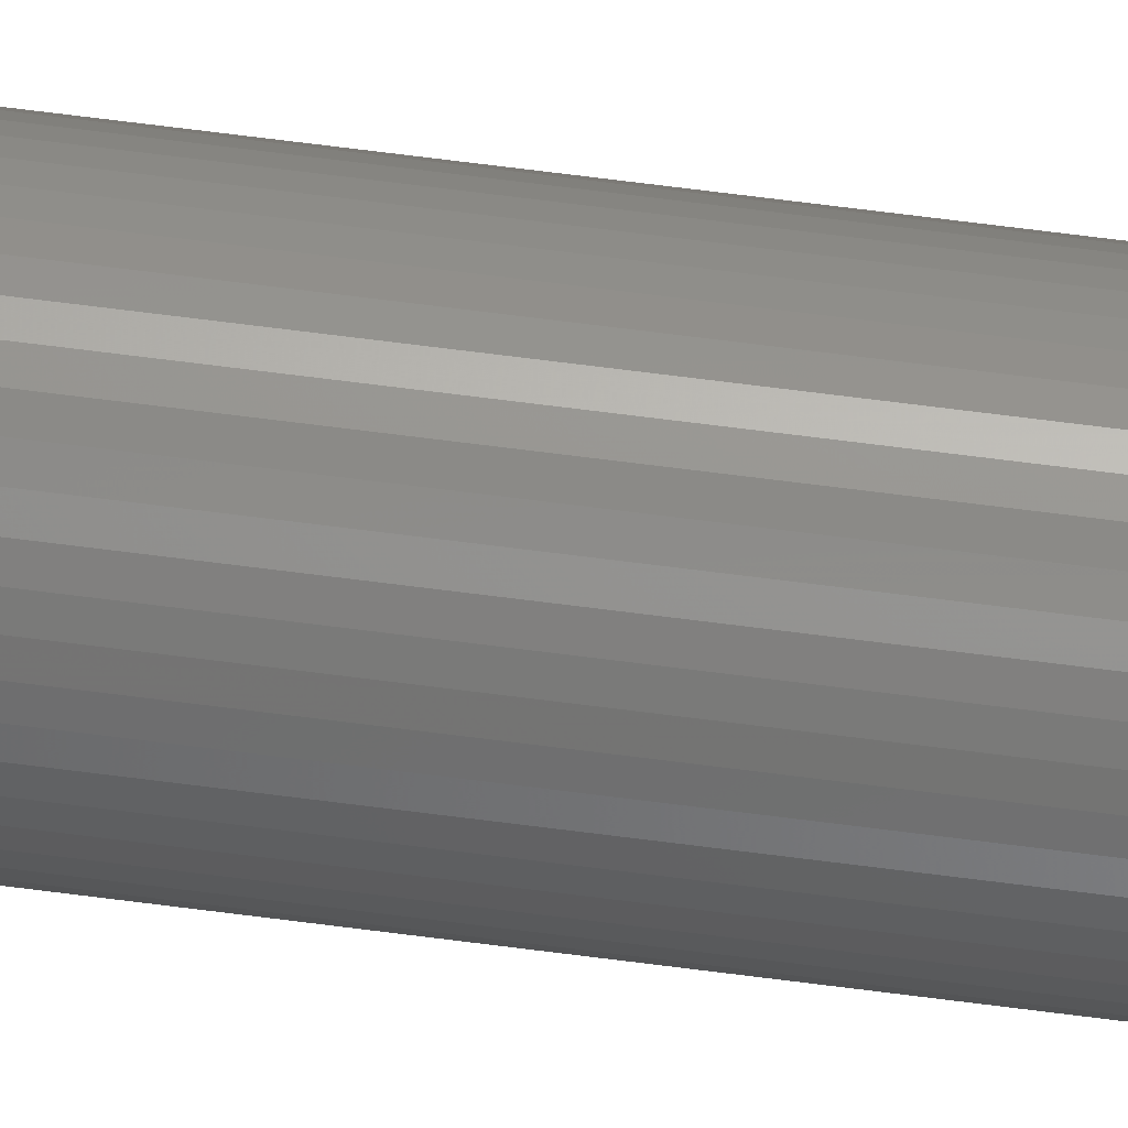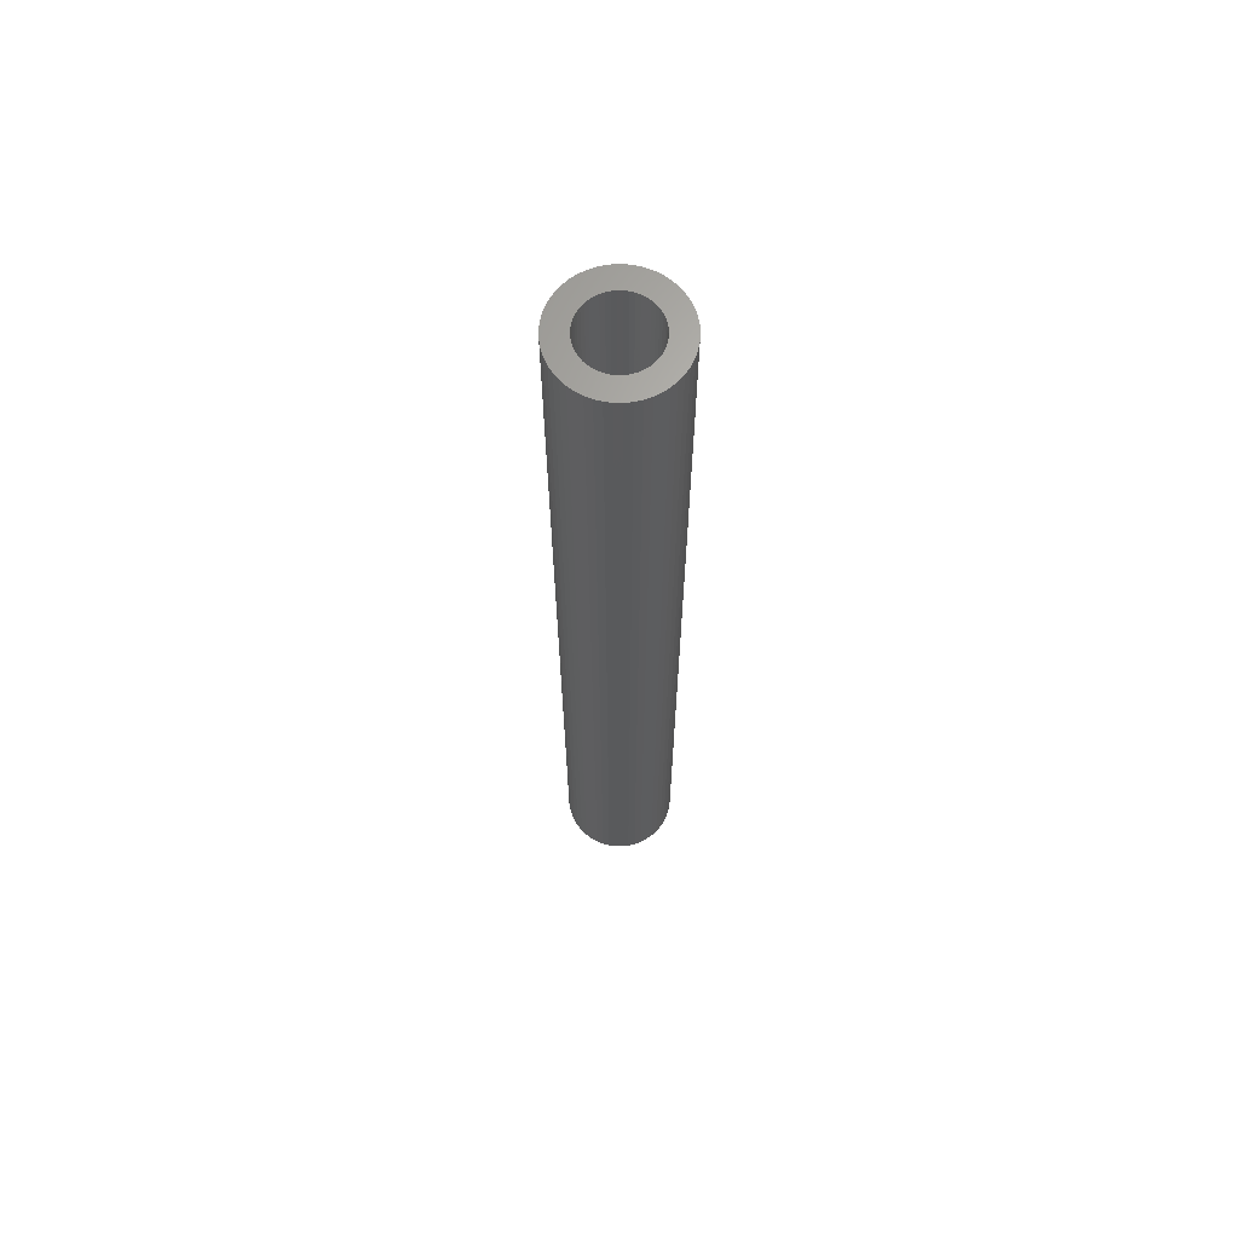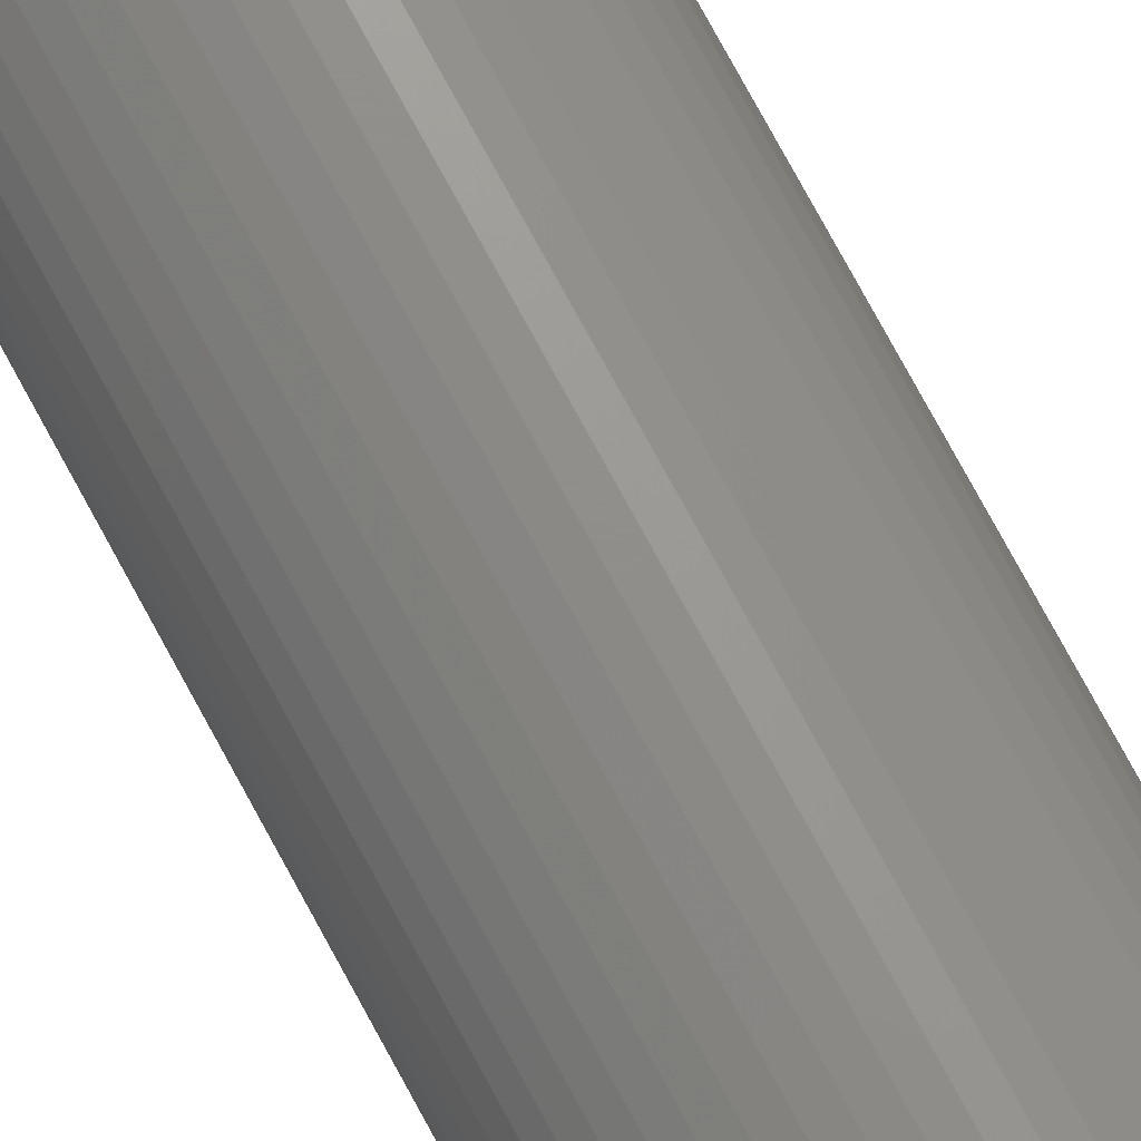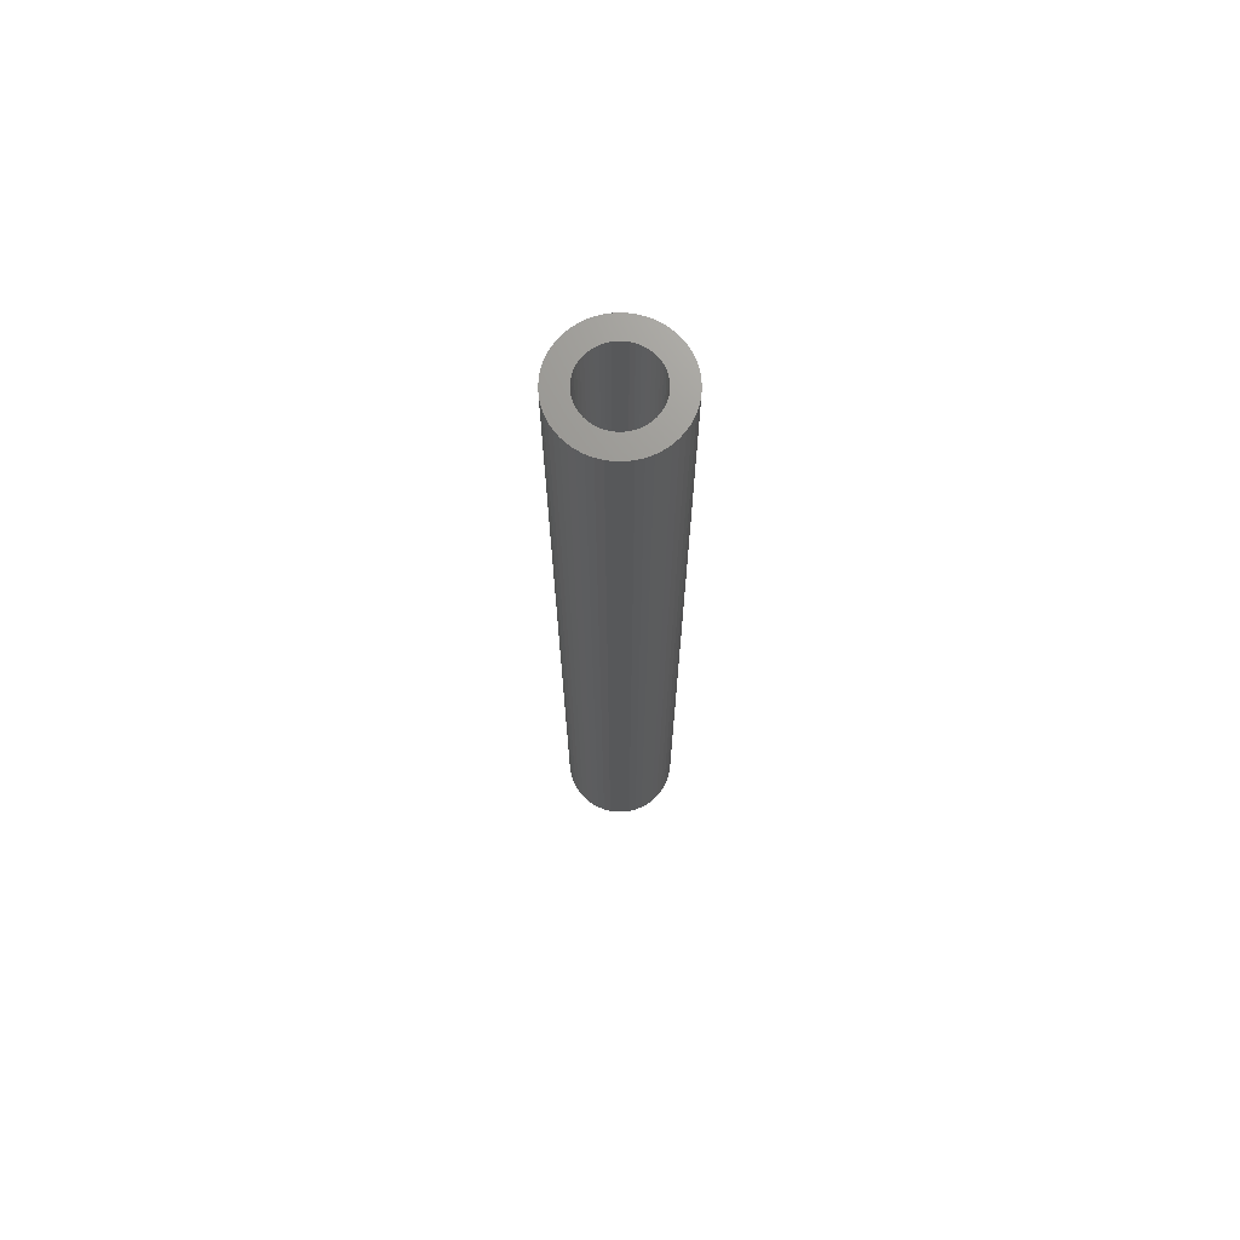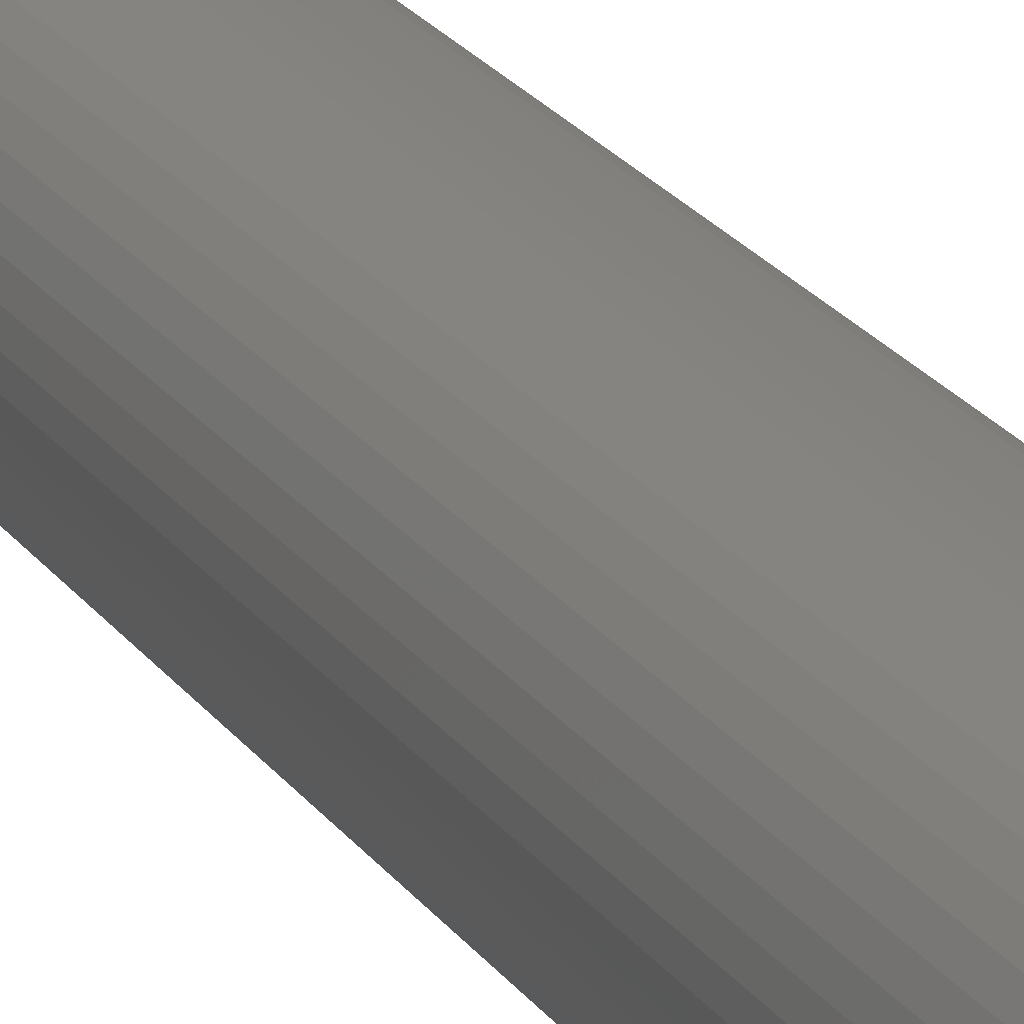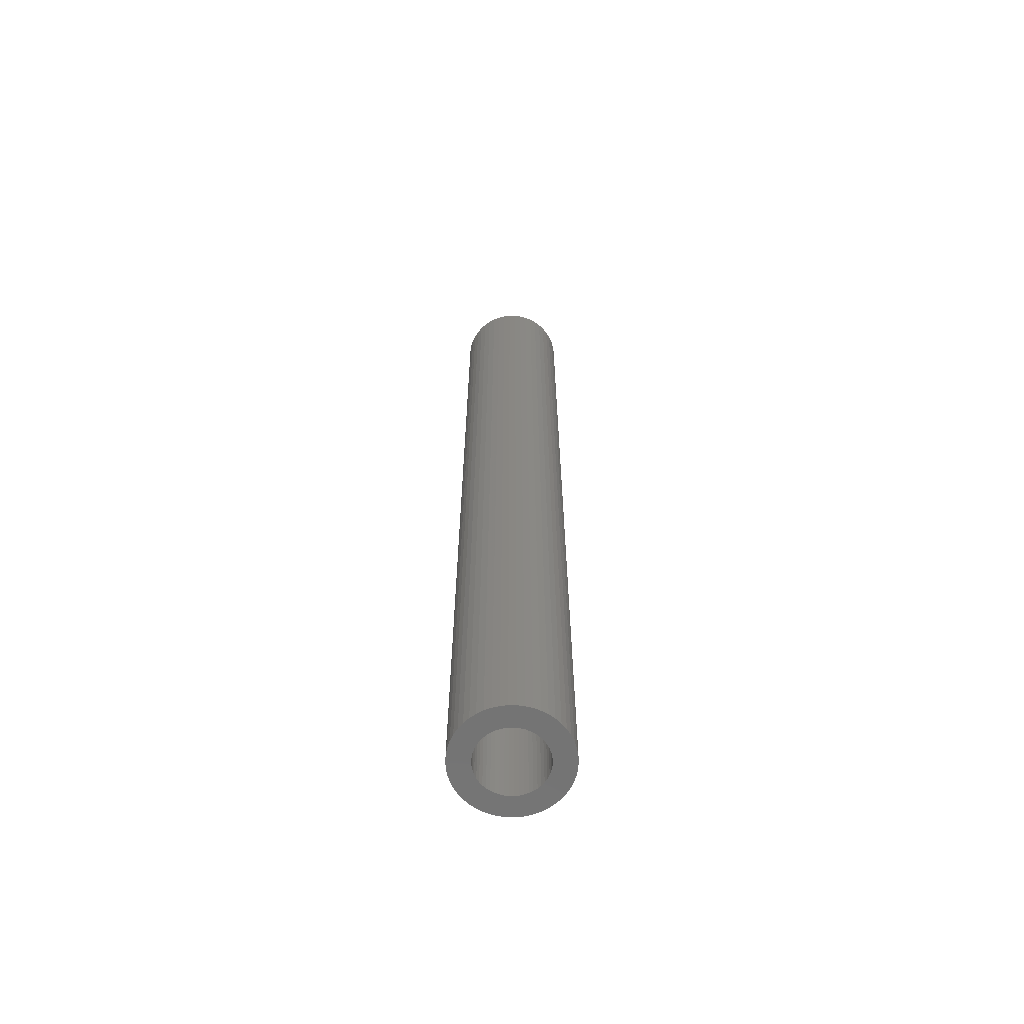
<metadata>
{"format":"stl","ext":"stl","renderer":"f3d","projection":"perspective","resolution":1024,"background":"white","views":[{"elev":77.7,"azim":-83.0,"up":"+Y"},{"elev":65.9,"azim":152.0,"up":"+Z"},{"elev":73.1,"azim":151.9,"up":"+Y"},{"elev":70.8,"azim":129.9,"up":"+Z"},{"elev":17.6,"azim":159.2,"up":"+Y"},{"elev":-64.4,"azim":136.4,"up":"+Z"}]}
</metadata>
<code>
# stl→obj: 200 verts, 400 faces
v 4.5 0 39
v 4.465 0.564 -39
v 4.465 0.564 39
v 4.5 0 -39
v -4.5 0 -39
v -4.465 0.564 39
v -4.465 0.564 -39
v -4.5 0 39
v 0.2826 4.491 -39
v -0.2826 4.491 39
v 0.2826 4.491 39
v -0.2826 4.491 -39
v -0.2826 -4.491 -39
v 0.2826 -4.491 39
v -0.2826 -4.491 39
v 0.2826 -4.491 -39
v 3.28 3.08 -39
v 2.868 3.467 39
v 3.28 3.08 39
v 2.868 3.467 -39
v -2.868 3.467 -39
v -3.28 3.08 39
v -2.868 3.467 39
v -3.28 3.08 -39
v -1.391 4.28 -39
v -1.916 4.072 39
v -1.391 4.28 39
v -1.916 4.072 -39
v 4.184 -1.657 39
v 4.359 -1.119 -39
v 4.359 -1.119 39
v 4.184 -1.657 -39
v 4.184 1.657 39
v 3.943 2.168 -39
v 3.943 2.168 39
v 4.184 1.657 -39
v 4.359 1.119 -39
v 4.359 1.119 39
v 1.916 4.072 -39
v 1.391 4.28 39
v 1.916 4.072 39
v 1.391 4.28 -39
v 0.8432 4.42 39
v 0.8432 4.42 -39
v 2.411 3.799 39
v 2.411 3.799 -39
v -4.184 1.657 -39
v -3.943 2.168 39
v -3.943 2.168 -39
v -4.184 1.657 39
v -4.359 1.119 -39
v -4.359 1.119 39
v -2.411 3.799 39
v -2.411 3.799 -39
v -0.8432 4.42 -39
v -0.8432 4.42 39
v 1.391 -4.28 -39
v 1.916 -4.072 39
v 1.391 -4.28 39
v 1.916 -4.072 -39
v 3.641 2.645 39
v 3.641 2.645 -39
v -3.641 2.645 39
v -3.641 2.645 -39
v 2.75 0 39
v 2.728 0.3447 39
v 4.465 -0.564 39
v 2.664 0.6839 39
v 2.728 -0.3447 39
v 2.557 1.012 39
v 2.41 1.325 39
v 2.664 -0.6839 39
v 2.225 1.616 39
v 2.005 1.883 39
v 2.557 -1.012 39
v 3.943 -2.168 39
v 1.753 2.119 39
v 1.474 2.322 39
v 1.171 2.488 39
v 0.8498 2.615 39
v 0.5153 2.701 39
v 0.1727 2.745 39
v -0.1727 2.745 39
v -0.5153 2.701 39
v -0.8498 2.615 39
v -1.171 2.488 39
v -1.474 2.322 39
v -1.753 2.119 39
v -2.005 1.883 39
v -2.225 1.616 39
v -2.41 1.325 39
v -2.557 1.012 39
v 2.41 -1.325 39
v 3.641 -2.645 39
v 2.225 -1.616 39
v 3.28 -3.08 39
v 2.005 -1.883 39
v 2.868 -3.467 39
v 1.753 -2.119 39
v 2.411 -3.799 39
v 1.474 -2.322 39
v 1.171 -2.488 39
v 0.8498 -2.615 39
v 0.8432 -4.42 39
v 0.5153 -2.701 39
v 0.1727 -2.745 39
v -0.1727 -2.745 39
v -0.5153 -2.701 39
v -0.8432 -4.42 39
v -0.8498 -2.615 39
v -1.391 -4.28 39
v -1.171 -2.488 39
v -1.916 -4.072 39
v -1.474 -2.322 39
v -2.411 -3.799 39
v -1.753 -2.119 39
v -2.868 -3.467 39
v -2.005 -1.883 39
v -3.28 -3.08 39
v -2.225 -1.616 39
v -3.641 -2.645 39
v -2.41 -1.325 39
v -3.943 -2.168 39
v -2.557 -1.012 39
v -4.184 -1.657 39
v -2.664 -0.6839 39
v -4.359 -1.119 39
v -2.728 -0.3447 39
v -4.465 -0.564 39
v -2.75 0 39
v -2.664 0.6839 39
v -2.728 0.3447 39
v 4.465 -0.564 -39
v 3.943 -2.168 -39
v 3.641 -2.645 -39
v -3.28 -3.08 -39
v -2.868 -3.467 -39
v -3.943 -2.168 -39
v -4.184 -1.657 -39
v -3.641 -2.645 -39
v 2.75 0 -39
v 2.728 -0.3447 -39
v 2.664 -0.6839 -39
v 2.728 0.3447 -39
v 2.557 -1.012 -39
v 2.41 -1.325 -39
v 2.664 0.6839 -39
v 2.225 -1.616 -39
v 3.28 -3.08 -39
v 2.005 -1.883 -39
v 2.868 -3.467 -39
v 2.557 1.012 -39
v 1.753 -2.119 -39
v 2.411 -3.799 -39
v 1.474 -2.322 -39
v 1.171 -2.488 -39
v 0.8498 -2.615 -39
v 0.8432 -4.42 -39
v 0.5153 -2.701 -39
v 0.1727 -2.745 -39
v -0.1727 -2.745 -39
v -0.5153 -2.701 -39
v -0.8432 -4.42 -39
v -0.8498 -2.615 -39
v -1.391 -4.28 -39
v -1.171 -2.488 -39
v -1.916 -4.072 -39
v -1.474 -2.322 -39
v -2.411 -3.799 -39
v -1.753 -2.119 -39
v -2.005 -1.883 -39
v -2.225 -1.616 -39
v -2.41 -1.325 -39
v -2.557 -1.012 -39
v 2.41 1.325 -39
v 2.225 1.616 -39
v 2.005 1.883 -39
v 1.753 2.119 -39
v 1.474 2.322 -39
v 1.171 2.488 -39
v 0.8498 2.615 -39
v 0.5153 2.701 -39
v 0.1727 2.745 -39
v -0.1727 2.745 -39
v -0.5153 2.701 -39
v -0.8498 2.615 -39
v -1.171 2.488 -39
v -1.474 2.322 -39
v -1.753 2.119 -39
v -2.005 1.883 -39
v -2.225 1.616 -39
v -2.41 1.325 -39
v -2.557 1.012 -39
v -2.664 0.6839 -39
v -2.728 0.3447 -39
v -2.75 0 -39
v -2.664 -0.6839 -39
v -4.359 -1.119 -39
v -2.728 -0.3447 -39
v -4.465 -0.564 -39
f 1 2 3
f 2 1 4
f 5 6 7
f 6 5 8
f 9 10 11
f 10 9 12
f 13 14 15
f 14 13 16
f 17 18 19
f 18 17 20
f 21 22 23
f 22 21 24
f 25 26 27
f 26 25 28
f 29 30 31
f 30 29 32
f 33 34 35
f 34 33 36
f 3 37 38
f 37 3 2
f 39 40 41
f 40 39 42
f 42 43 40
f 43 42 44
f 20 45 18
f 45 20 46
f 47 48 49
f 48 47 50
f 51 50 47
f 50 51 52
f 28 53 26
f 53 28 54
f 55 27 56
f 27 55 25
f 57 58 59
f 58 57 60
f 38 36 33
f 36 38 37
f 61 17 19
f 17 61 62
f 35 62 61
f 62 35 34
f 44 11 43
f 11 44 9
f 46 41 45
f 41 46 39
f 49 63 64
f 63 49 48
f 64 22 24
f 22 64 63
f 7 52 51
f 52 7 6
f 65 1 3
f 66 3 38
f 1 65 67
f 68 38 33
f 69 67 65
f 70 33 35
f 67 69 31
f 71 35 61
f 72 31 69
f 73 61 19
f 31 72 29
f 74 19 18
f 75 29 72
f 29 75 76
f 3 66 65
f 38 68 66
f 33 70 68
f 77 18 45
f 35 71 70
f 61 73 71
f 19 74 73
f 78 45 41
f 18 77 74
f 45 78 77
f 79 41 40
f 41 79 78
f 40 80 79
f 43 80 40
f 43 81 80
f 11 81 43
f 11 82 81
f 11 83 82
f 10 83 11
f 10 84 83
f 56 84 10
f 56 85 84
f 27 85 56
f 85 27 86
f 26 86 27
f 86 26 87
f 53 87 26
f 87 53 88
f 23 88 53
f 88 23 89
f 22 89 23
f 89 22 90
f 63 90 22
f 90 63 91
f 91 48 92
f 48 91 63
f 93 76 75
f 76 93 94
f 95 94 93
f 94 95 96
f 97 96 95
f 96 97 98
f 99 98 97
f 98 99 100
f 101 100 99
f 100 101 58
f 102 58 101
f 58 102 59
f 103 59 102
f 103 104 59
f 105 104 103
f 105 14 104
f 106 14 105
f 107 14 106
f 107 15 14
f 108 15 107
f 108 109 15
f 110 109 108
f 111 110 112
f 110 111 109
f 113 112 114
f 115 114 116
f 112 113 111
f 117 116 118
f 119 118 120
f 121 120 122
f 114 115 113
f 123 122 124
f 125 124 126
f 127 126 128
f 116 117 115
f 129 128 130
f 50 92 48
f 92 50 131
f 118 119 117
f 52 131 50
f 120 121 119
f 131 52 132
f 122 123 121
f 6 132 52
f 124 125 123
f 132 6 130
f 126 127 125
f 8 130 6
f 128 129 127
f 130 8 129
f 54 23 53
f 23 54 21
f 12 56 10
f 56 12 55
f 67 4 1
f 4 67 133
f 94 134 76
f 134 94 135
f 31 133 67
f 133 31 30
f 136 117 119
f 117 136 137
f 138 125 139
f 125 138 123
f 140 123 138
f 123 140 121
f 141 4 133
f 142 133 30
f 4 141 2
f 143 30 32
f 144 2 141
f 145 32 134
f 2 144 37
f 146 134 135
f 147 37 144
f 148 135 149
f 37 147 36
f 150 149 151
f 152 36 147
f 36 152 34
f 133 142 141
f 30 143 142
f 32 145 143
f 153 151 154
f 134 146 145
f 135 148 146
f 149 150 148
f 155 154 60
f 151 153 150
f 154 155 153
f 156 60 57
f 60 156 155
f 57 157 156
f 158 157 57
f 158 159 157
f 16 159 158
f 16 160 159
f 16 161 160
f 13 161 16
f 13 162 161
f 163 162 13
f 163 164 162
f 165 164 163
f 164 165 166
f 167 166 165
f 166 167 168
f 169 168 167
f 168 169 170
f 137 170 169
f 170 137 171
f 136 171 137
f 171 136 172
f 140 172 136
f 172 140 173
f 173 138 174
f 138 173 140
f 175 34 152
f 34 175 62
f 176 62 175
f 62 176 17
f 177 17 176
f 17 177 20
f 178 20 177
f 20 178 46
f 179 46 178
f 46 179 39
f 180 39 179
f 39 180 42
f 181 42 180
f 181 44 42
f 182 44 181
f 182 9 44
f 183 9 182
f 184 9 183
f 184 12 9
f 185 12 184
f 185 55 12
f 186 55 185
f 25 186 187
f 186 25 55
f 28 187 188
f 54 188 189
f 187 28 25
f 21 189 190
f 24 190 191
f 64 191 192
f 188 54 28
f 49 192 193
f 47 193 194
f 51 194 195
f 189 21 54
f 7 195 196
f 139 174 138
f 174 139 197
f 190 24 21
f 198 197 139
f 191 64 24
f 197 198 199
f 192 49 64
f 200 199 198
f 193 47 49
f 199 200 196
f 194 51 47
f 5 196 200
f 195 7 51
f 196 5 7
f 16 104 14
f 104 16 158
f 154 98 100
f 98 154 151
f 76 32 29
f 32 76 134
f 165 109 111
f 109 165 163
f 136 121 140
f 121 136 119
f 139 127 198
f 127 139 125
f 96 135 94
f 135 96 149
f 60 100 58
f 100 60 154
f 163 15 109
f 15 163 13
f 167 111 113
f 111 167 165
f 198 129 200
f 129 198 127
f 200 8 5
f 8 200 129
f 151 96 98
f 96 151 149
f 158 59 104
f 59 158 57
f 169 113 115
f 113 169 167
f 137 115 117
f 115 137 169
f 141 66 144
f 66 141 65
f 130 195 132
f 195 130 196
f 184 82 83
f 82 184 183
f 160 107 106
f 107 160 161
f 178 74 77
f 74 178 177
f 190 88 89
f 88 190 189
f 187 85 86
f 85 187 186
f 146 75 145
f 75 146 93
f 152 71 175
f 71 152 70
f 181 79 80
f 79 181 180
f 179 77 78
f 77 179 178
f 92 192 91
f 192 92 193
f 90 190 89
f 190 90 191
f 188 86 87
f 86 188 187
f 186 84 85
f 84 186 185
f 143 69 142
f 69 143 72
f 156 103 102
f 103 156 157
f 147 70 152
f 70 147 68
f 144 68 147
f 68 144 66
f 176 74 177
f 74 176 73
f 175 73 176
f 73 175 71
f 182 80 81
f 80 182 181
f 183 81 82
f 81 183 182
f 180 78 79
f 78 180 179
f 91 191 90
f 191 91 192
f 131 193 92
f 193 131 194
f 132 194 131
f 194 132 195
f 189 87 88
f 87 189 188
f 185 83 84
f 83 185 184
f 142 65 141
f 65 142 69
f 150 95 148
f 95 150 97
f 122 174 124
f 174 122 173
f 118 172 120
f 172 118 171
f 155 102 101
f 102 155 156
f 145 72 143
f 72 145 75
f 148 93 146
f 93 148 95
f 126 199 128
f 199 126 197
f 128 196 130
f 196 128 199
f 124 197 126
f 197 124 174
f 153 101 99
f 101 153 155
f 157 105 103
f 105 157 159
f 159 106 105
f 106 159 160
f 162 110 108
f 110 162 164
f 120 173 122
f 173 120 172
f 150 99 97
f 99 150 153
f 170 118 116
f 118 170 171
f 166 114 112
f 114 166 168
f 161 108 107
f 108 161 162
f 168 116 114
f 116 168 170
f 164 112 110
f 112 164 166

</code>
